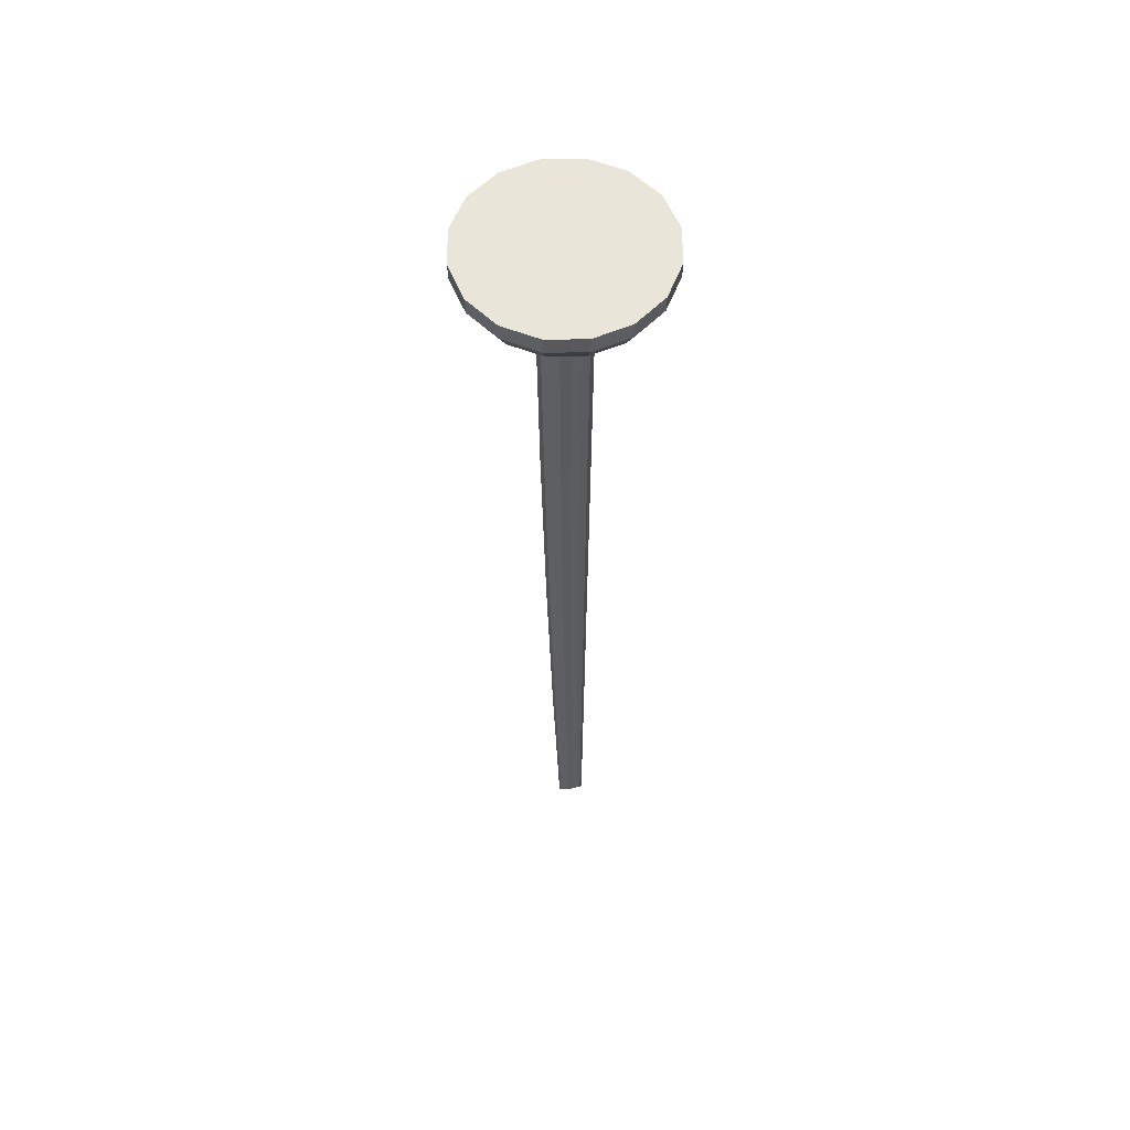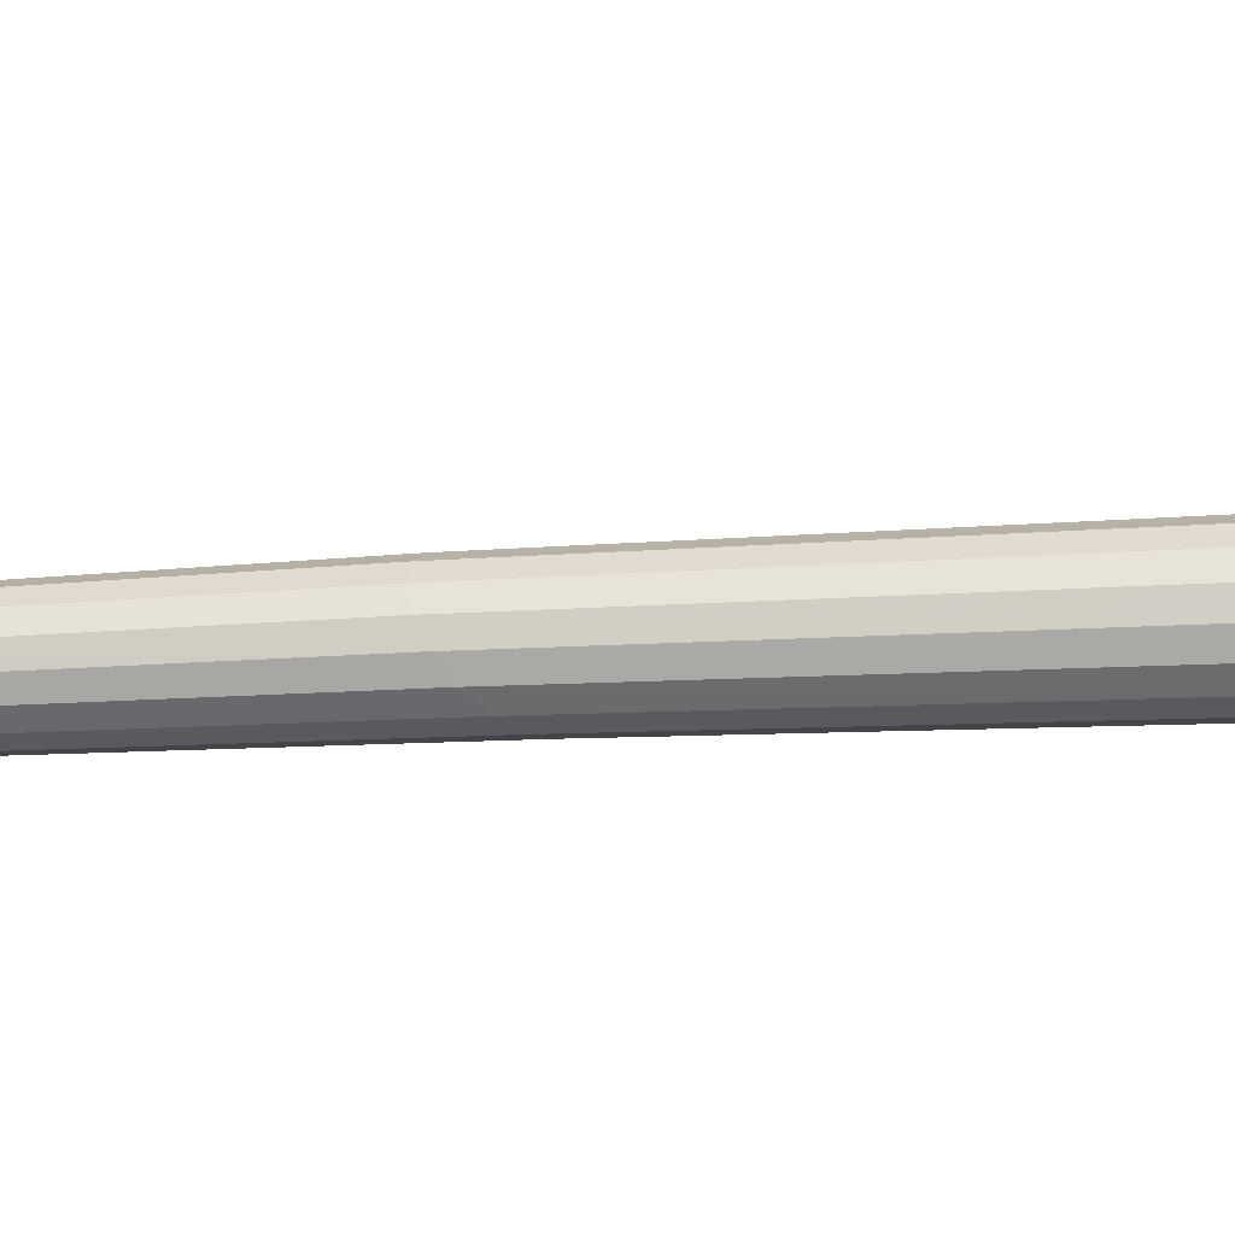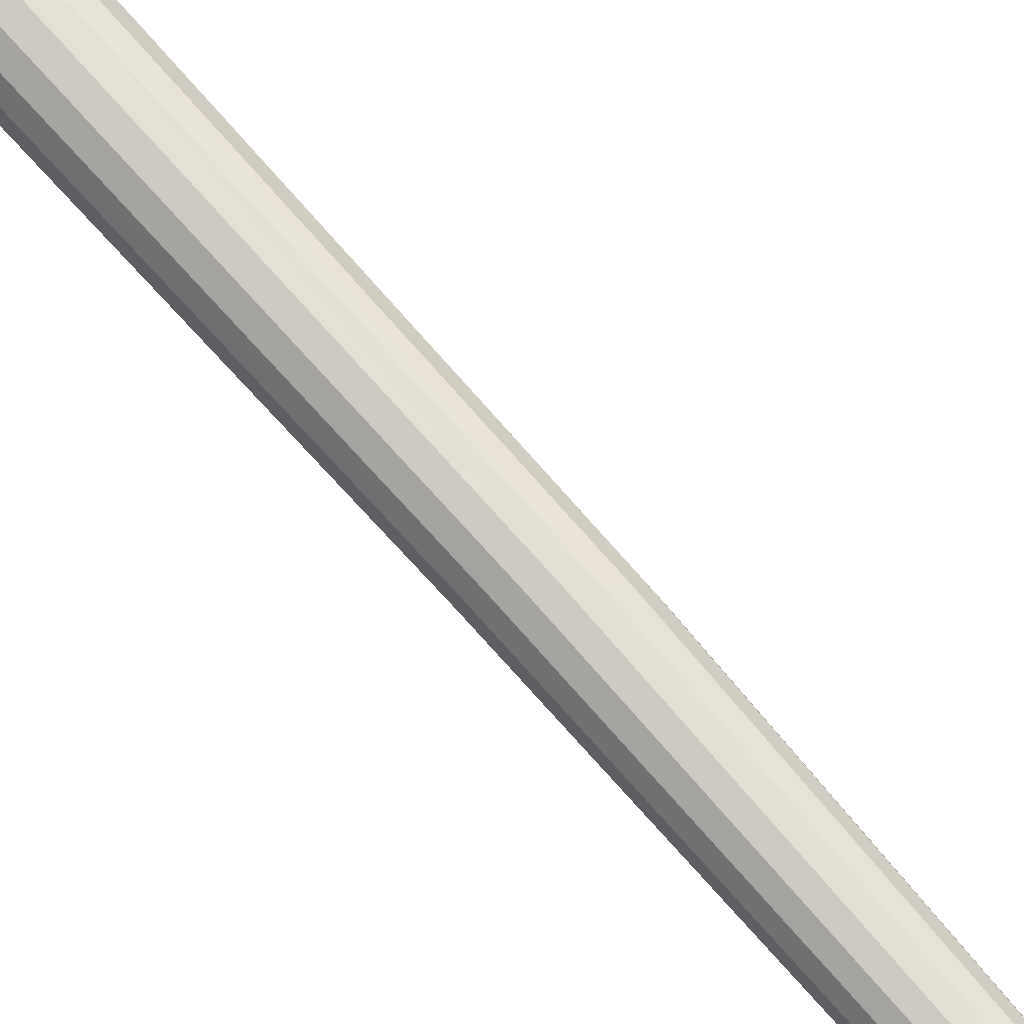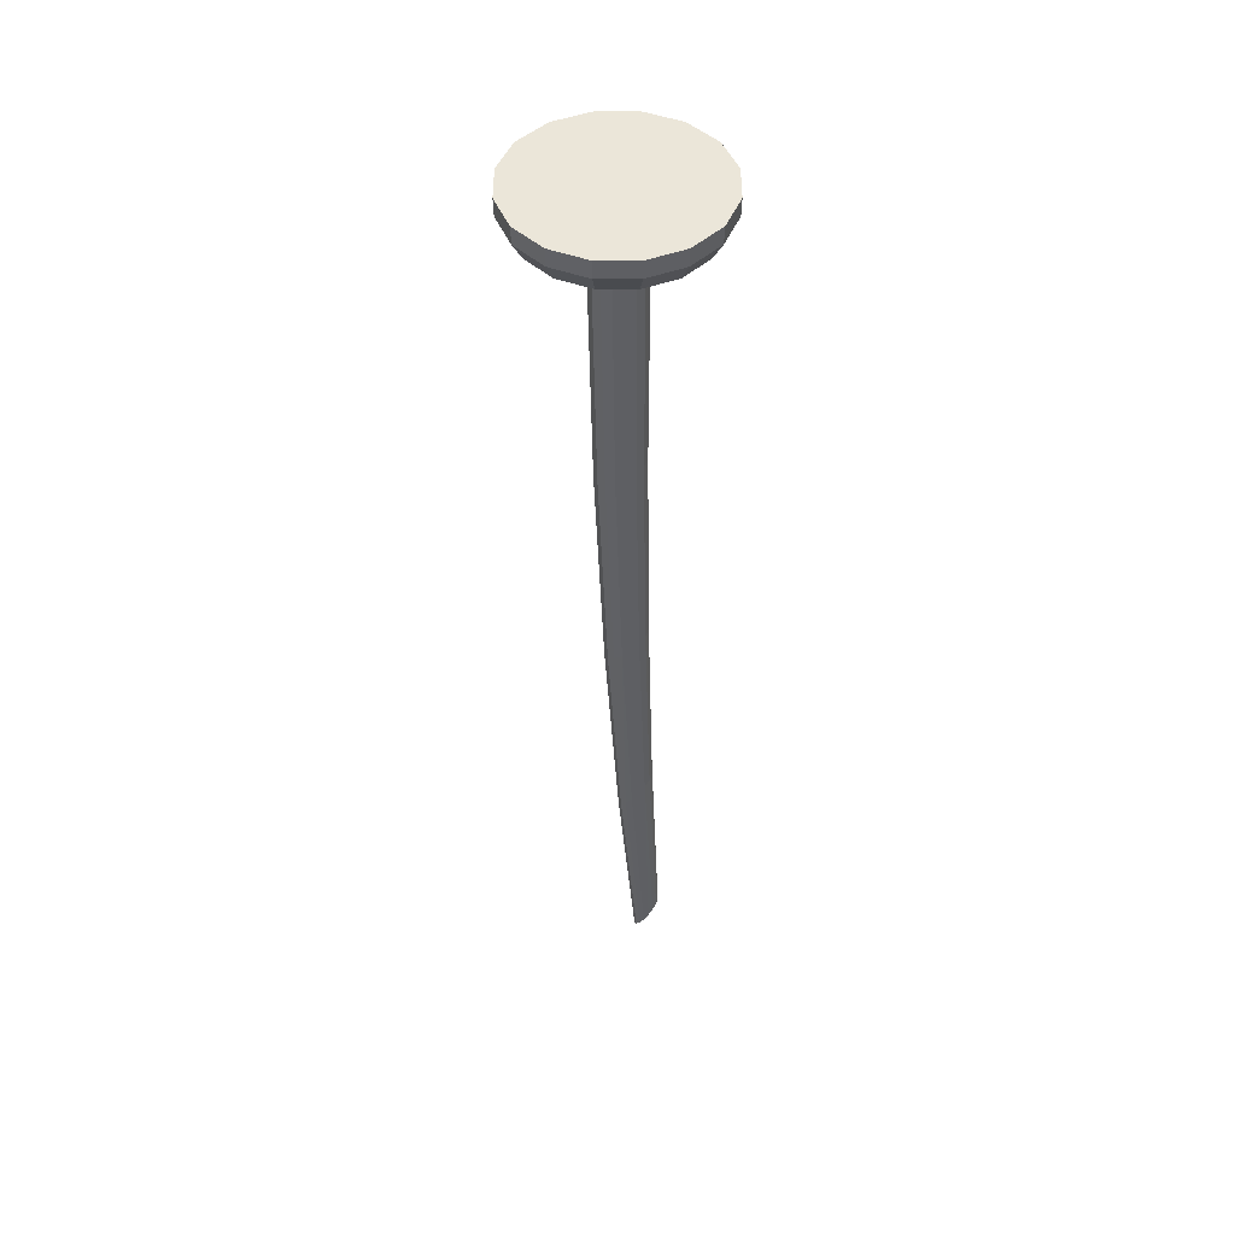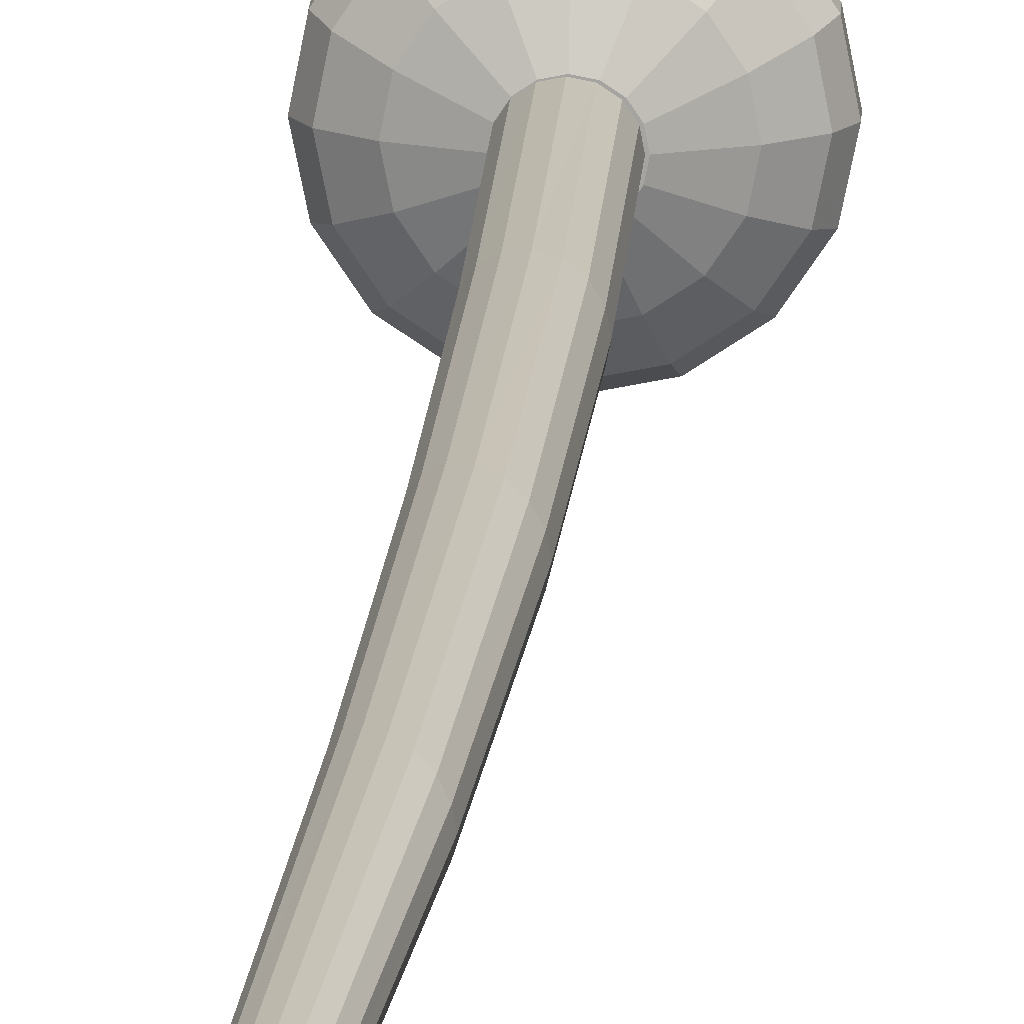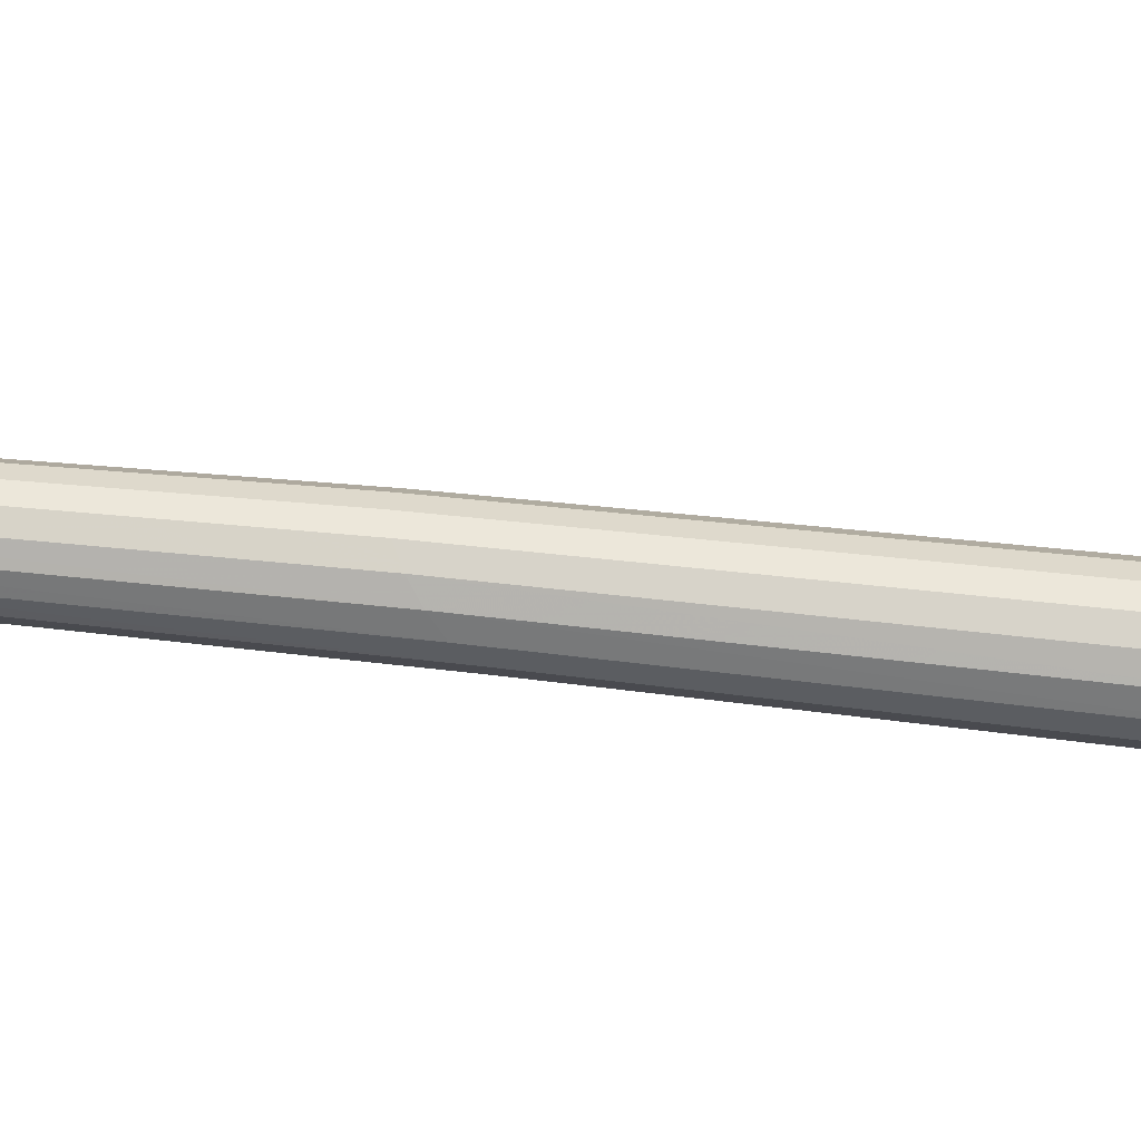
<metadata>
{"format":"obj","ext":"obj","renderer":"f3d","projection":"perspective","resolution":1024,"background":"white","views":[{"elev":58.6,"azim":-102.0,"up":"+Y"},{"elev":-42.8,"azim":91.5,"up":"+Z"},{"elev":73.5,"azim":-43.1,"up":"+Z"},{"elev":47.7,"azim":-168.8,"up":"+Y"},{"elev":16.1,"azim":2.5,"up":"+Z"},{"elev":-47.0,"azim":80.5,"up":"+Z"}]}
</metadata>
<code>
o Cylinder01
v -0.4965 0.228 0.2998
v -1.873 0.228 -1.077
v -2.295 0.228 -0.4452
v -2.443 0.228 0.2998
v -0.4965 0.228 -1.647
v -1.241 0.228 -1.499
v 0.88 0.228 -1.077
v 0.2484 0.228 -1.499
v 1.45 0.228 0.2998
v 1.302 0.228 -0.4452
v 0.88 0.228 1.676
v 1.302 0.228 1.045
v -0.4965 0.228 2.246
v 0.2484 0.228 2.098
v -1.873 0.228 1.676
v -1.241 0.228 2.098
v -2.295 0.228 1.045
v -2.288 -0.1195 -0.4422
v -2.435 -0.1195 0.2998
v -1.867 -0.1195 -1.071
v -1.238 -0.1195 -1.491
v -0.4965 -0.1195 -1.639
v 0.2454 -0.1195 -1.491
v 0.8744 -0.1195 -1.071
v 1.295 -0.1195 -0.4422
v 1.442 -0.1195 0.2998
v 1.295 -0.1195 1.042
v 0.8744 -0.1195 1.671
v 0.2454 -0.1195 2.091
v -0.4965 -0.1195 2.238
v -1.238 -0.1195 2.091
v -1.867 -0.1195 1.671
v -2.288 -0.1195 1.042
v -2.111 -0.467 -0.3688
v -2.244 -0.467 0.2998
v -1.732 -0.467 -0.9356
v -1.165 -0.467 -1.314
v -0.4965 -0.467 -1.447
v 0.172 -0.467 -1.314
v 0.7388 -0.467 -0.9356
v 1.118 -0.467 -0.3688
v 1.251 -0.467 0.2998
v 1.118 -0.467 0.9683
v 0.7388 -0.467 1.535
v 0.172 -0.467 1.914
v -0.4965 -0.467 2.047
v -1.165 -0.467 1.914
v -1.732 -0.467 1.535
v -2.111 -0.467 0.9683
v -1.676 -0.8337 -0.1889
v -1.773 -0.8337 0.2998
v -1.399 -0.8337 -0.6031
v -0.9851 -0.8337 -0.8799
v -0.4965 -0.8337 -0.977
v -0.007908 -0.8337 -0.8799
v 0.4063 -0.8337 -0.6031
v 0.6831 -0.8337 -0.1889
v 0.7803 -0.8337 0.2998
v 0.6831 -0.8337 0.7884
v 0.4063 -0.8337 1.203
v -0.007908 -0.8337 1.479
v -0.4965 -0.8337 1.577
v -0.9851 -0.8337 1.479
v -1.399 -0.8337 1.203
v -1.676 -0.8337 0.7884
v -0.9964 -1.144 0.09272
v -1.038 -1.144 0.2998
v -0.8791 -1.144 -0.0828
v -0.7036 -1.144 -0.2001
v -0.4965 -1.144 -0.2413
v -0.2895 -1.144 -0.2001
v -0.114 -1.144 -0.0828
v 0.00332 -1.144 0.09272
v 0.0445 -1.144 0.2998
v 0.00332 -1.144 0.5068
v -0.114 -1.144 0.6823
v -0.2895 -1.144 0.7996
v -0.4965 -1.144 0.8408
v -0.7036 -1.144 0.7996
v -0.8791 -1.144 0.6823
v -0.9964 -1.144 0.5068
v -0.4965 -1.144 0.2998
f 1 2 3 4
f 1 5 6 2
f 1 7 8 5
f 1 9 10 7
f 1 11 12 9
f 1 13 14 11
f 1 15 16 13
f 1 4 17 15
f 4 3 18 19
f 3 2 20 18
f 2 6 21 20
f 6 5 22 21
f 5 8 23 22
f 8 7 24 23
f 7 10 25 24
f 10 9 26 25
f 9 12 27 26
f 12 11 28 27
f 11 14 29 28
f 14 13 30 29
f 13 16 31 30
f 16 15 32 31
f 15 17 33 32
f 17 4 19 33
f 19 18 34 35
f 18 20 36 34
f 20 21 37 36
f 21 22 38 37
f 22 23 39 38
f 23 24 40 39
f 24 25 41 40
f 25 26 42 41
f 26 27 43 42
f 27 28 44 43
f 28 29 45 44
f 29 30 46 45
f 30 31 47 46
f 31 32 48 47
f 32 33 49 48
f 33 19 35 49
f 35 34 50 51
f 34 36 52 50
f 36 37 53 52
f 37 38 54 53
f 38 39 55 54
f 39 40 56 55
f 40 41 57 56
f 41 42 58 57
f 42 43 59 58
f 43 44 60 59
f 44 45 61 60
f 45 46 62 61
f 46 47 63 62
f 47 48 64 63
f 48 49 65 64
f 49 35 51 65
f 51 50 66 67
f 50 52 68 66
f 52 53 69 68
f 53 54 70 69
f 54 55 71 70
f 55 56 72 71
f 56 57 73 72
f 57 58 74 73
f 58 59 75 74
f 59 60 76 75
f 60 61 77 76
f 61 62 78 77
f 62 63 79 78
f 63 64 80 79
f 64 65 81 80
f 65 51 67 81
f 82 81 67 66
f 82 66 68 69
f 82 69 70 71
f 82 71 72 73
f 82 73 74 75
f 82 75 76 77
f 82 77 78 79
f 82 79 80 81
o Cylinder02
v -0.5118 -1.11 0.2998
v -0.8822 -1.11 -0.07064
v -0.9957 -1.11 0.0993
v -1.036 -1.11 0.2998
v -0.5118 -1.11 -0.2241
v -0.7122 -1.11 -0.1842
v -0.1414 -1.11 -0.07064
v -0.3113 -1.11 -0.1842
v 0.01205 -1.11 0.2998
v -0.02782 -1.11 0.0993
v -0.1414 -1.11 0.6702
v -0.02782 -1.11 0.5002
v -0.5118 -1.11 0.8236
v -0.3113 -1.11 0.7837
v -0.8822 -1.11 0.6702
v -0.7122 -1.11 0.7837
v -0.9957 -1.11 0.5002
v -1.001 -5.515 0.1128
v -1.038 -5.498 0.2998
v -0.8957 -5.561 -0.04572
v -0.7378 -5.631 -0.1516
v -0.5516 -5.714 -0.1888
v -0.3653 -5.796 -0.1516
v -0.2074 -5.866 -0.04572
v -0.1019 -5.912 0.1128
v -0.06485 -5.929 0.2998
v -0.1019 -5.912 0.4867
v -0.2074 -5.866 0.6452
v -0.3653 -5.796 0.7511
v -0.5516 -5.714 0.7883
v -0.7378 -5.631 0.7511
v -0.8957 -5.561 0.6452
v -1.001 -5.515 0.4867
v -1.066 -9.93 0.1333
v -1.099 -9.9 0.2998
v -0.9735 -10.01 -0.007772
v -0.8346 -10.14 -0.1021
v -0.6706 -10.28 -0.1352
v -0.5067 -10.43 -0.1021
v -0.3678 -10.55 -0.007772
v -0.2749 -10.63 0.1333
v -0.2423 -10.66 0.2998
v -0.2749 -10.63 0.4662
v -0.3678 -10.55 0.6073
v -0.5067 -10.43 0.7016
v -0.6706 -10.28 0.7347
v -0.8346 -10.14 0.7016
v -0.9735 -10.01 0.6073
v -1.066 -9.93 0.4662
v -1.192 -14.34 0.1609
v -1.219 -14.31 0.2998
v -1.116 -14.45 0.0432
v -1.002 -14.6 -0.03546
v -0.8681 -14.78 -0.06307
v -0.734 -14.96 -0.03546
v -0.6203 -15.12 0.0432
v -0.5443 -15.22 0.1609
v -0.5176 -15.25 0.2998
v -0.5443 -15.22 0.4386
v -0.6203 -15.12 0.5563
v -0.734 -14.96 0.635
v -0.8681 -14.78 0.6626
v -1.002 -14.6 0.635
v -1.116 -14.45 0.5563
v -1.192 -14.34 0.4386
v -1.379 -18.74 0.1955
v -1.398 -18.7 0.2998
v -1.323 -18.84 0.1072
v -1.24 -19 0.04816
v -1.142 -19.18 0.02743
v -1.045 -19.36 0.04816
v -0.9615 -19.51 0.1072
v -0.906 -19.61 0.1955
v -0.8865 -19.65 0.2998
v -0.906 -19.61 0.404
v -0.9615 -19.51 0.4923
v -1.045 -19.36 0.5514
v -1.142 -19.18 0.5721
v -1.24 -19 0.5514
v -1.323 -18.84 0.4923
v -1.379 -18.74 0.404
v -1.142 -19.18 0.2998
f 83 84 85 86
f 83 87 88 84
f 83 89 90 87
f 83 91 92 89
f 83 93 94 91
f 83 95 96 93
f 83 97 98 95
f 83 86 99 97
f 86 85 100 101
f 85 84 102 100
f 84 88 103 102
f 88 87 104 103
f 87 90 105 104
f 90 89 106 105
f 89 92 107 106
f 92 91 108 107
f 91 94 109 108
f 94 93 110 109
f 93 96 111 110
f 96 95 112 111
f 95 98 113 112
f 98 97 114 113
f 97 99 115 114
f 99 86 101 115
f 101 100 116 117
f 100 102 118 116
f 102 103 119 118
f 103 104 120 119
f 104 105 121 120
f 105 106 122 121
f 106 107 123 122
f 107 108 124 123
f 108 109 125 124
f 109 110 126 125
f 110 111 127 126
f 111 112 128 127
f 112 113 129 128
f 113 114 130 129
f 114 115 131 130
f 115 101 117 131
f 117 116 132 133
f 116 118 134 132
f 118 119 135 134
f 119 120 136 135
f 120 121 137 136
f 121 122 138 137
f 122 123 139 138
f 123 124 140 139
f 124 125 141 140
f 125 126 142 141
f 126 127 143 142
f 127 128 144 143
f 128 129 145 144
f 129 130 146 145
f 130 131 147 146
f 131 117 133 147
f 133 132 148 149
f 132 134 150 148
f 134 135 151 150
f 135 136 152 151
f 136 137 153 152
f 137 138 154 153
f 138 139 155 154
f 139 140 156 155
f 140 141 157 156
f 141 142 158 157
f 142 143 159 158
f 143 144 160 159
f 144 145 161 160
f 145 146 162 161
f 146 147 163 162
f 147 133 149 163
f 164 163 149 148
f 164 148 150 151
f 164 151 152 153
f 164 153 154 155
f 164 155 156 157
f 164 157 158 159
f 164 159 160 161
f 164 161 162 163

</code>
